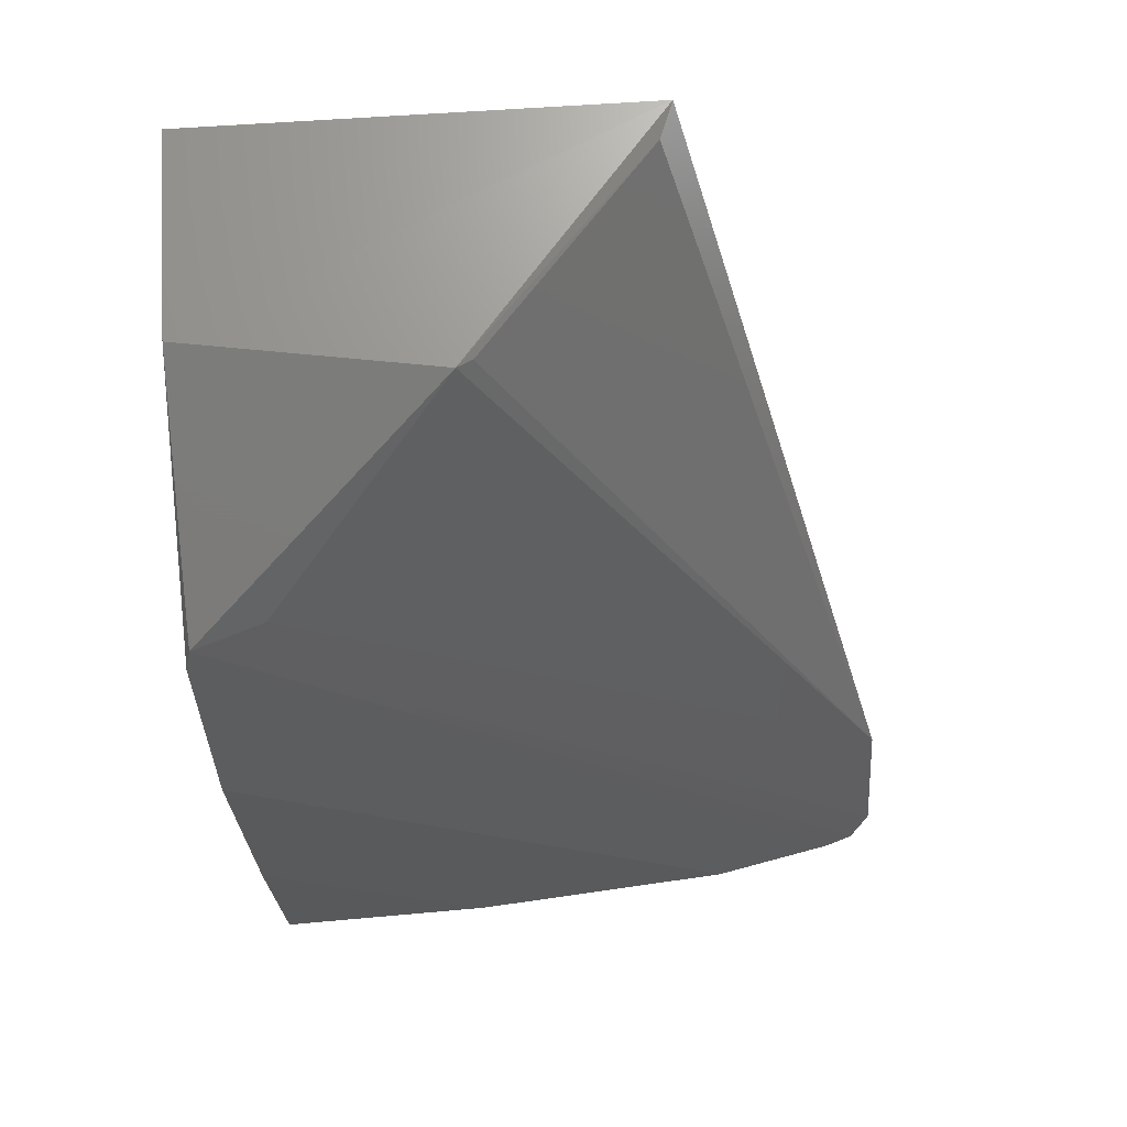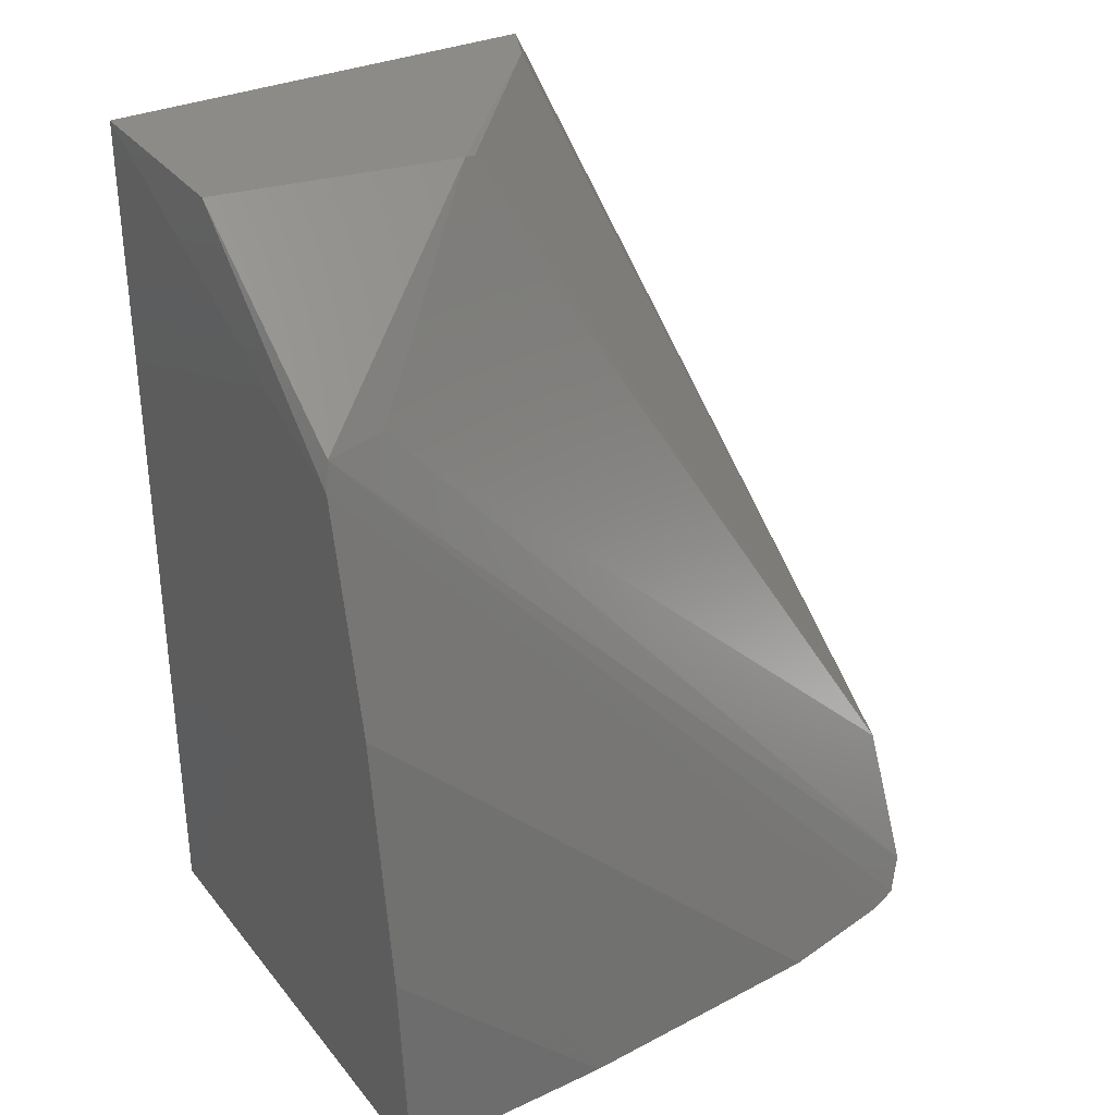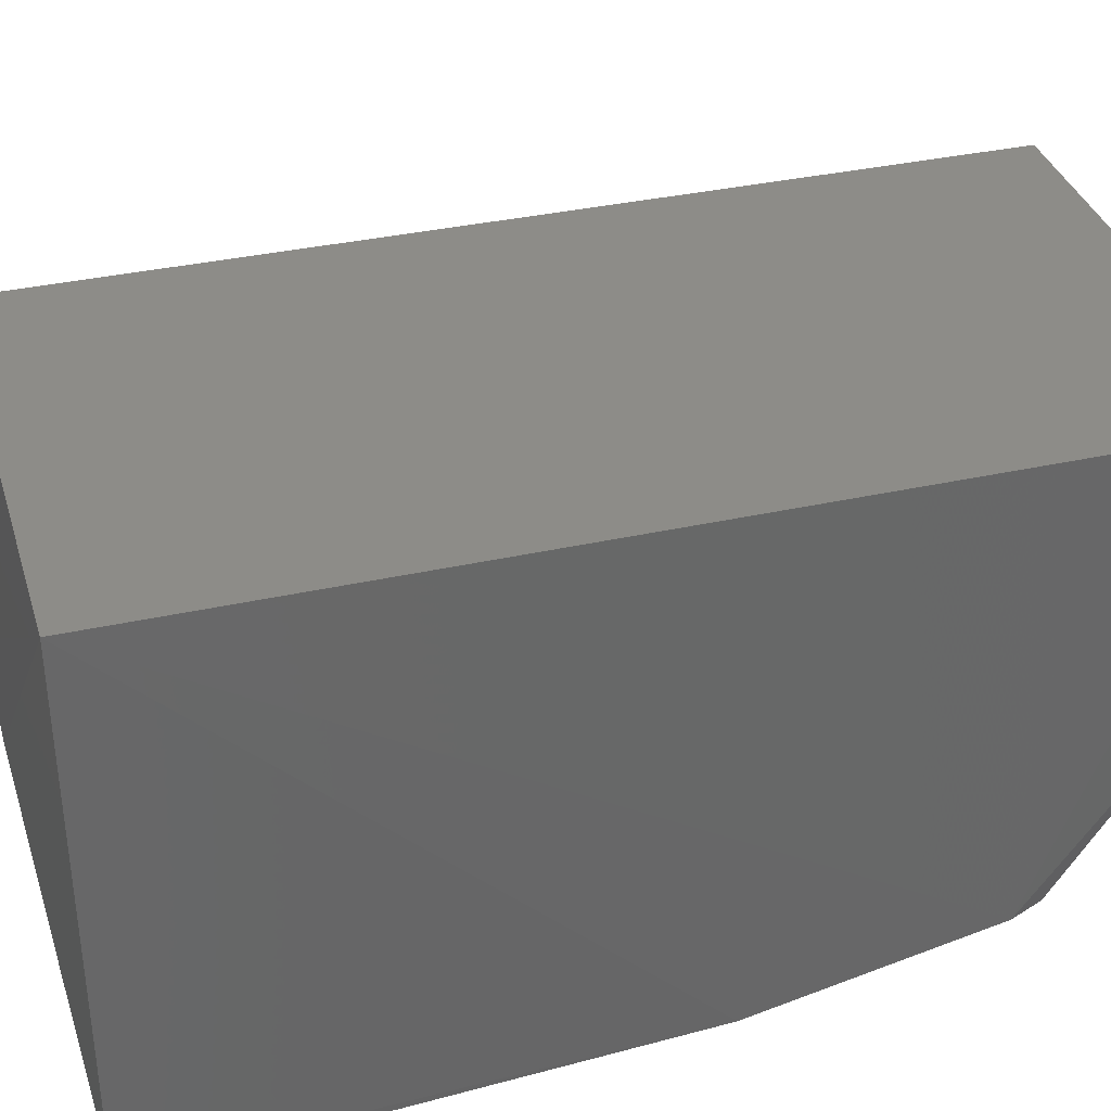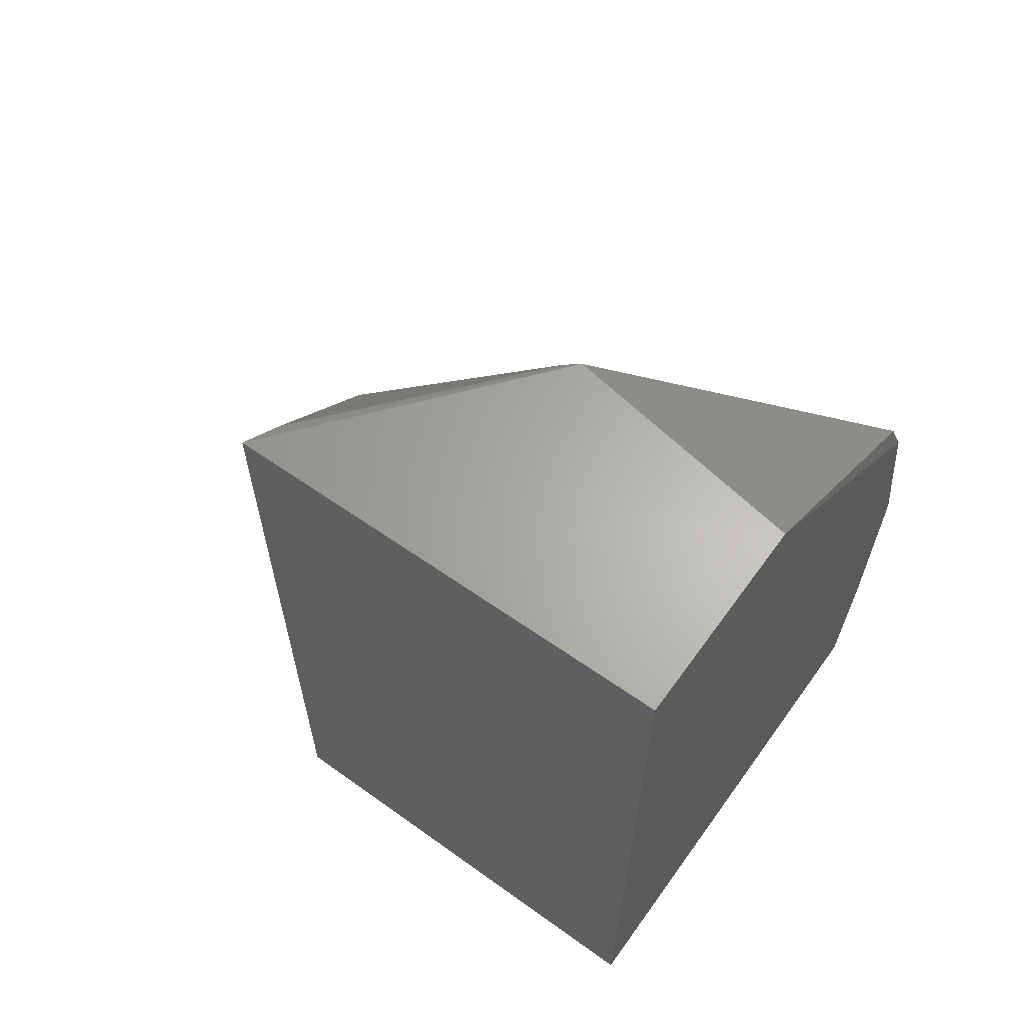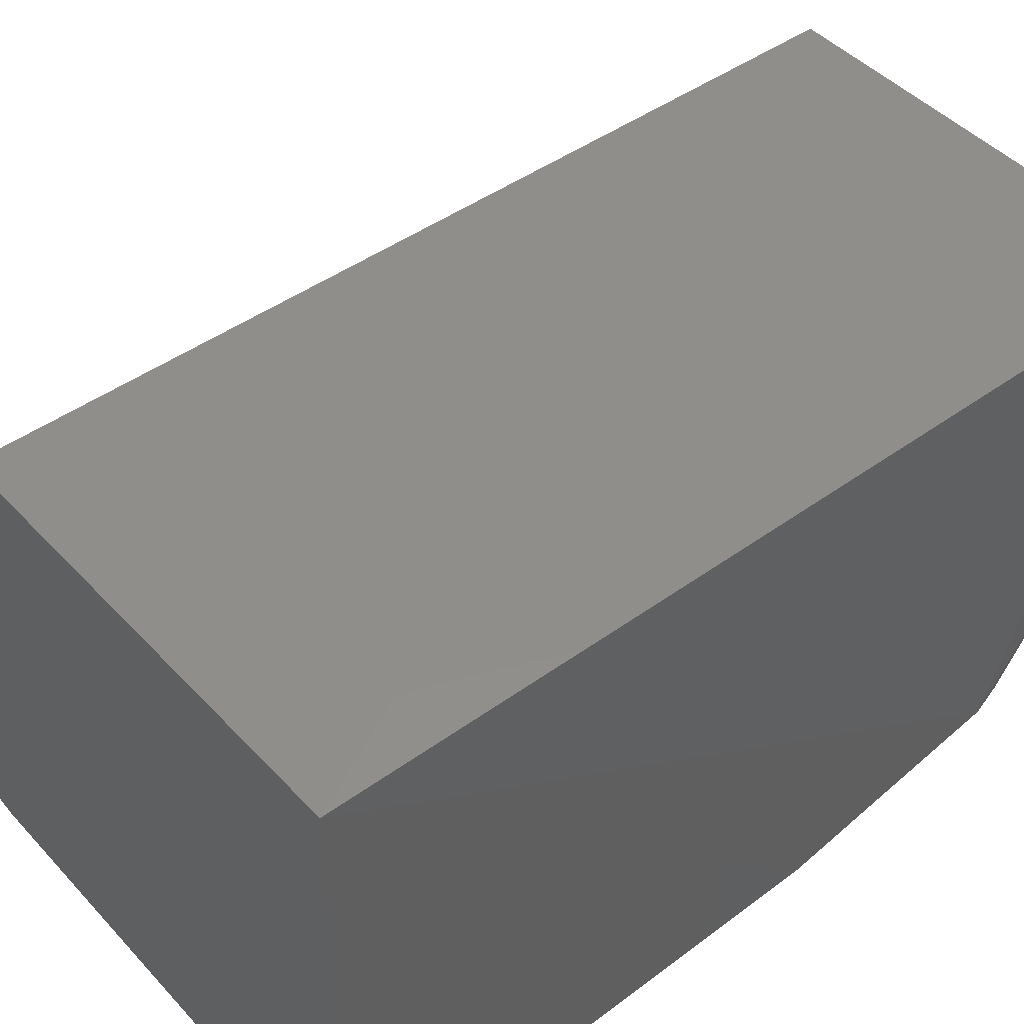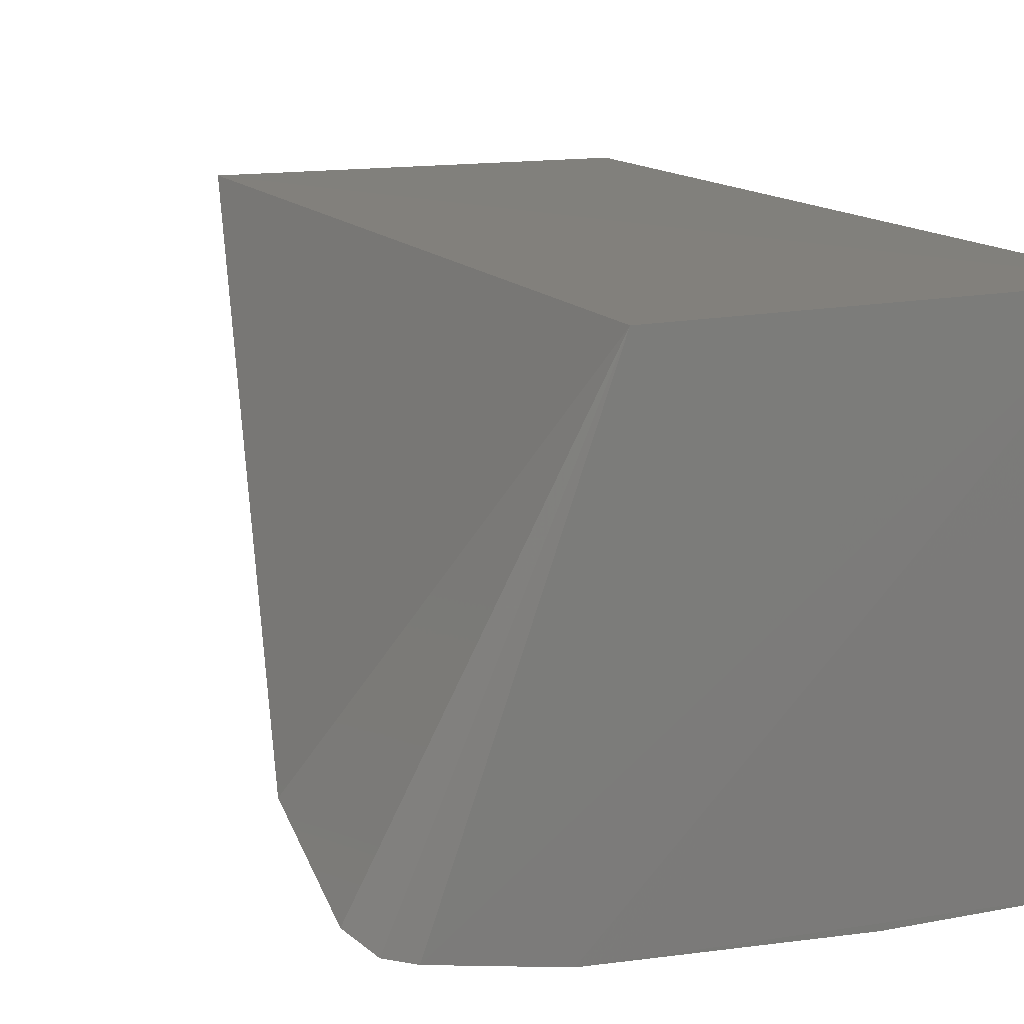
<metadata>
{"format":"stl","ext":"stl","renderer":"f3d","projection":"perspective","resolution":1024,"background":"white","views":[{"elev":70.1,"azim":-3.5,"up":"+Z"},{"elev":33.0,"azim":-32.0,"up":"+Z"},{"elev":35.6,"azim":-106.4,"up":"+Y"},{"elev":64.9,"azim":-144.1,"up":"+Z"},{"elev":45.7,"azim":-129.8,"up":"+Y"},{"elev":14.2,"azim":154.4,"up":"+Y"}]}
</metadata>
<code>
# stl→obj: 20 verts, 36 faces
v -6.953 -3.04 -3.963
v -5.477 -5.584 -8.828
v -6.879 -3.074 -9.944
v -9.887 -3.074 -9.944
v -9.887 -3.074 -3.927
v -9.942 -5.936 -5.124
v -9.457 -5.725 -4.964
v -8.279 -4.655 -3.958
v -7.044 -3.268 -4.007
v -9.887 -4.411 -3.927
v -5.435 -5.93 -9.758
v -5.553 -6.029 -9.963
v -9.942 -6.257 -6.639
v -9.875 -6.459 -9.933
v -5.744 -6.083 -10
v -6.578 -6.256 -10
v -8.397 -6.413 -9.962
v -9.899 -5.885 -4.936
v -8.179 -4.596 -3.99
v -9.904 -6.411 -8.455
f 1 2 3
f 1 3 4
f 5 1 4
f 5 4 6
f 7 2 8
f 9 2 1
f 9 1 8
f 10 8 1
f 10 1 5
f 10 5 6
f 11 12 3
f 11 3 2
f 11 2 7
f 13 6 4
f 13 4 14
f 15 4 3
f 15 3 12
f 15 6 13
f 16 14 4
f 16 17 14
f 16 4 15
f 16 15 13
f 16 13 17
f 18 7 8
f 18 11 7
f 18 12 11
f 18 15 12
f 18 6 15
f 18 10 6
f 18 8 10
f 19 9 8
f 19 8 2
f 19 2 9
f 20 13 14
f 20 14 17
f 20 17 13

</code>
